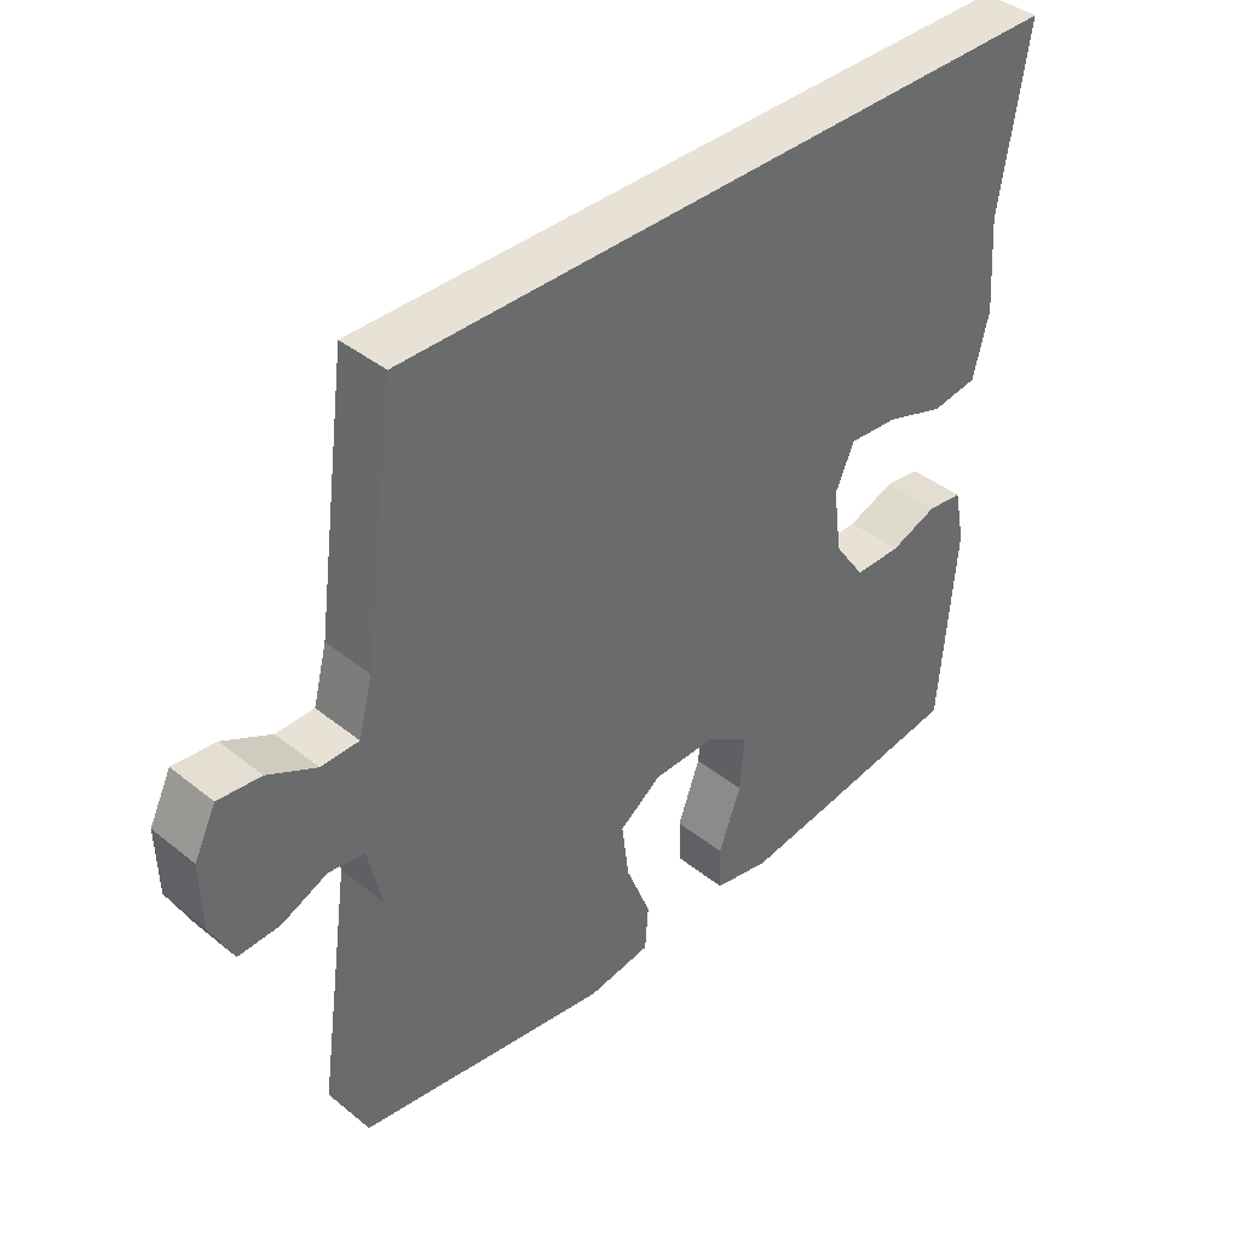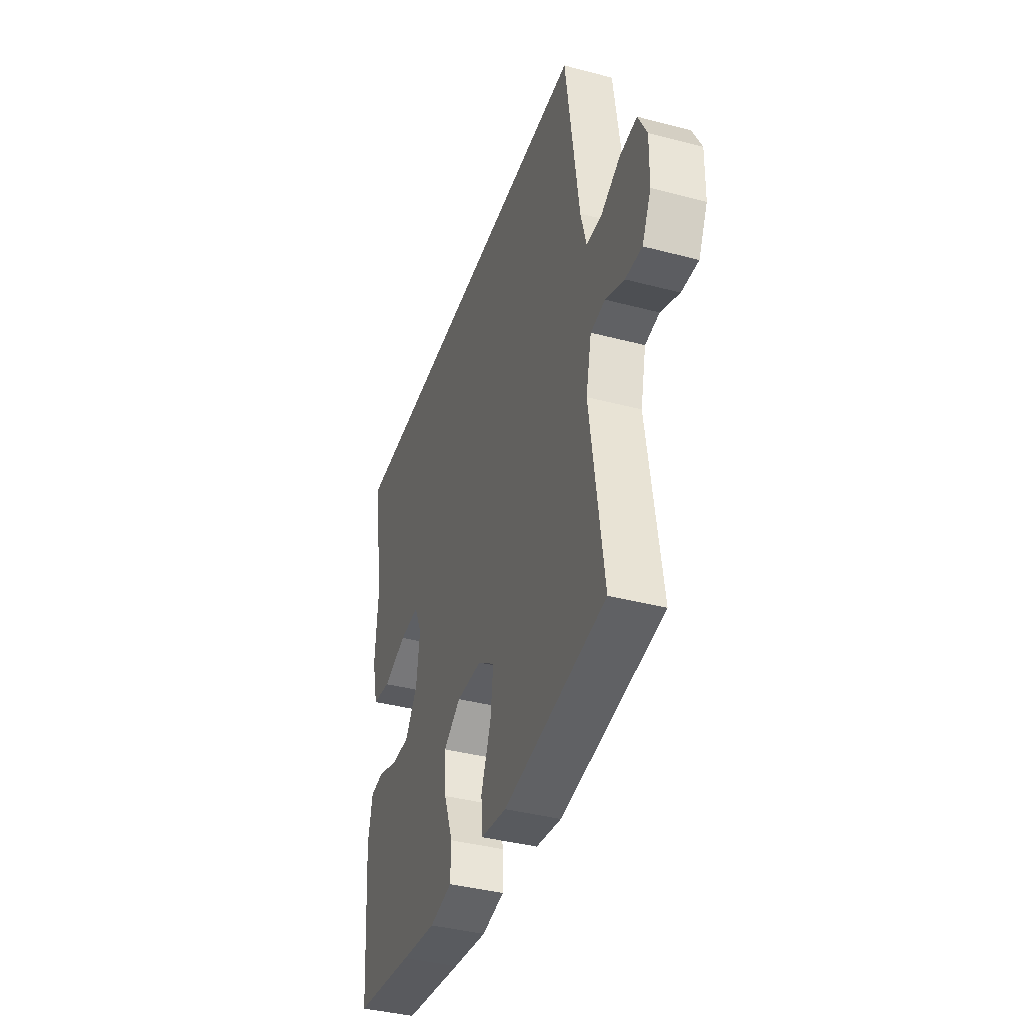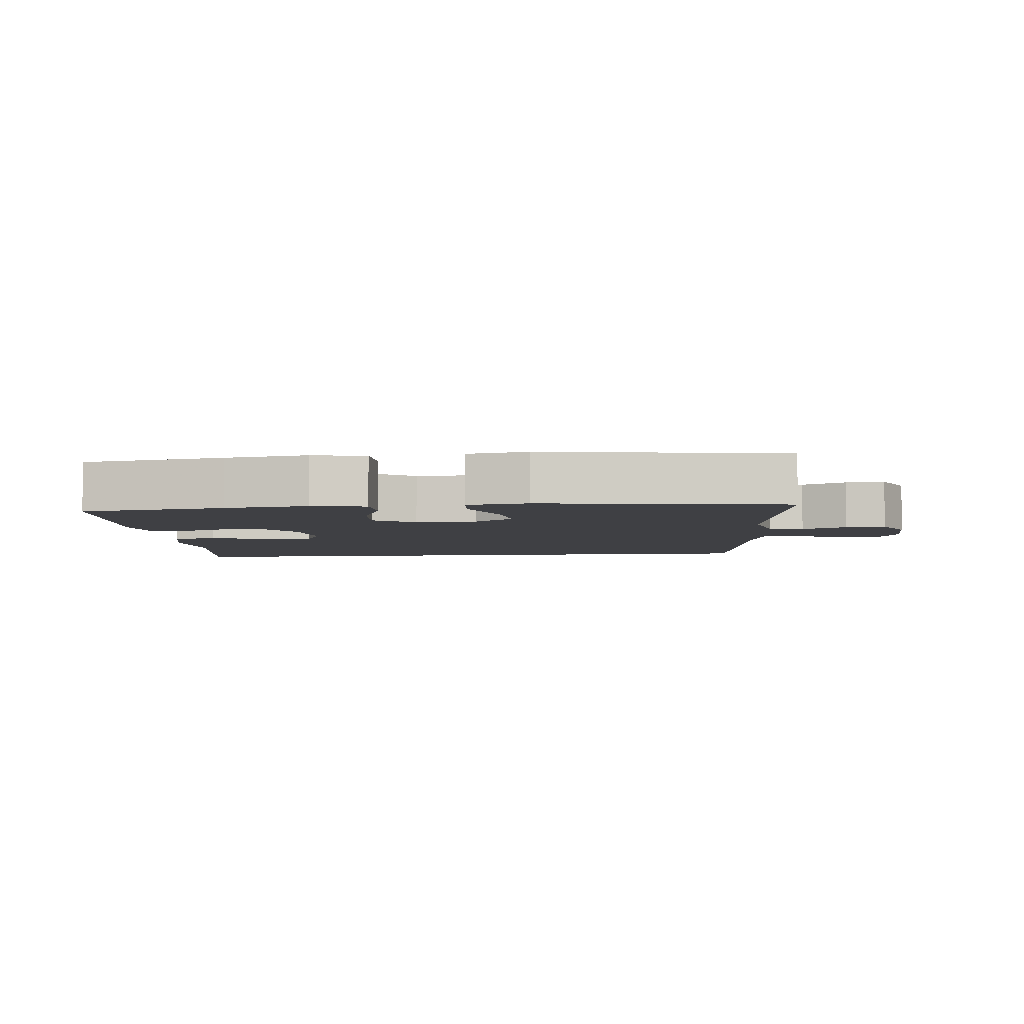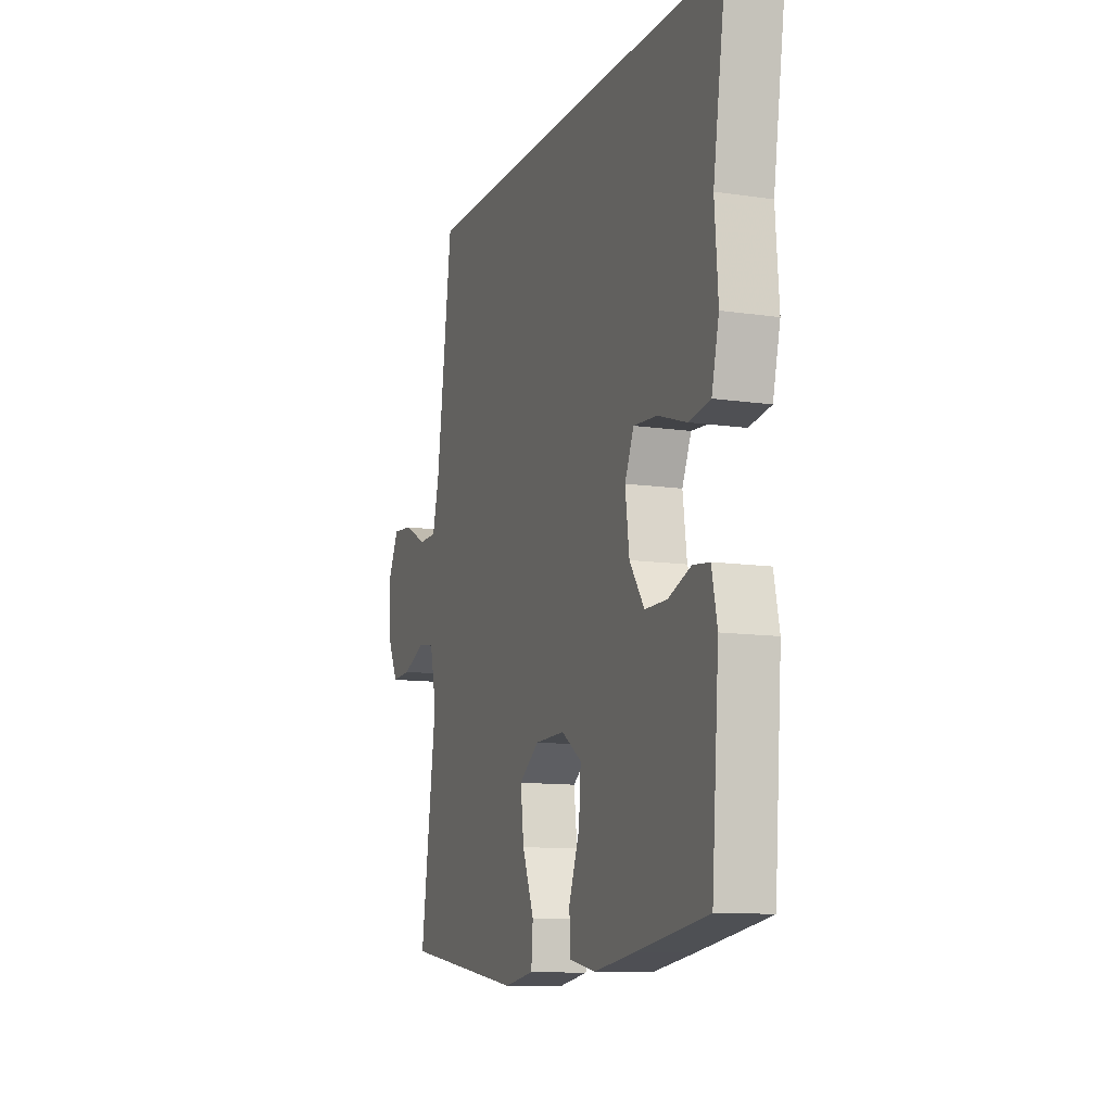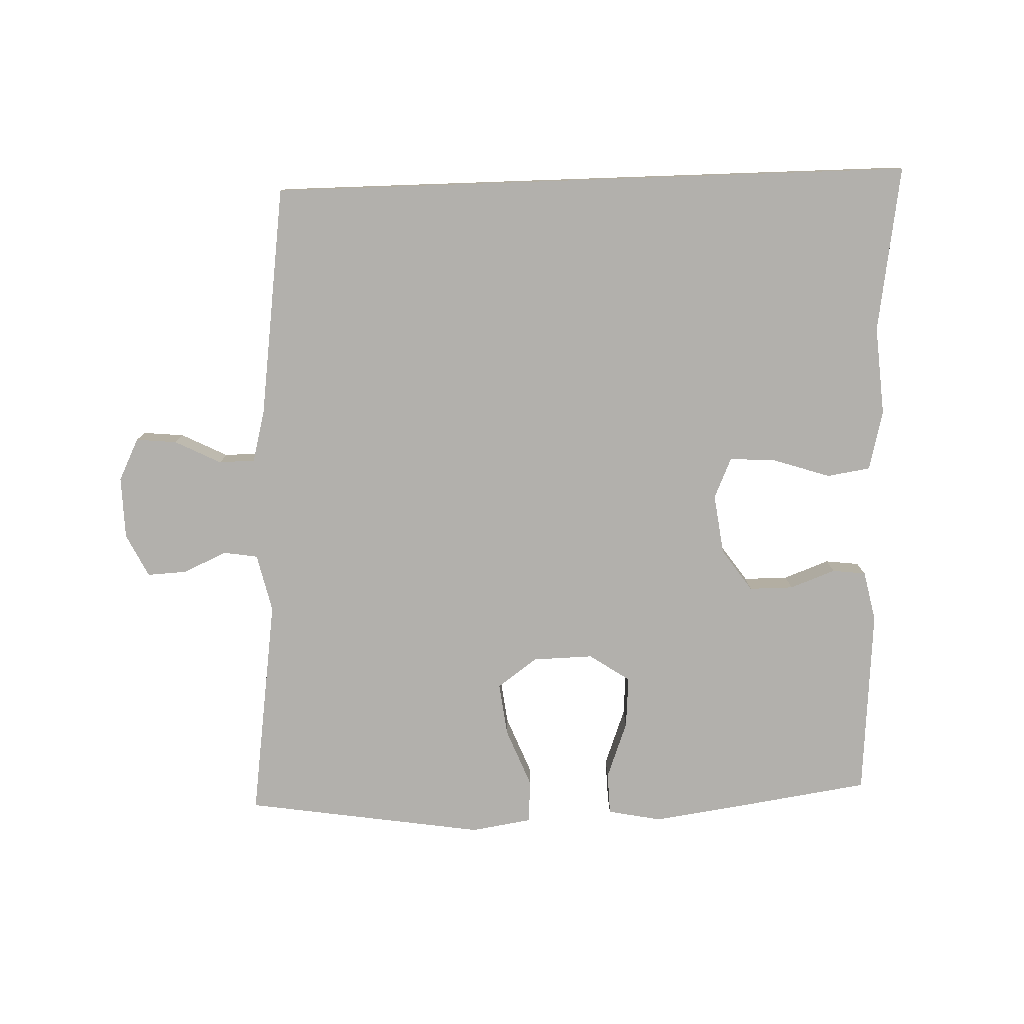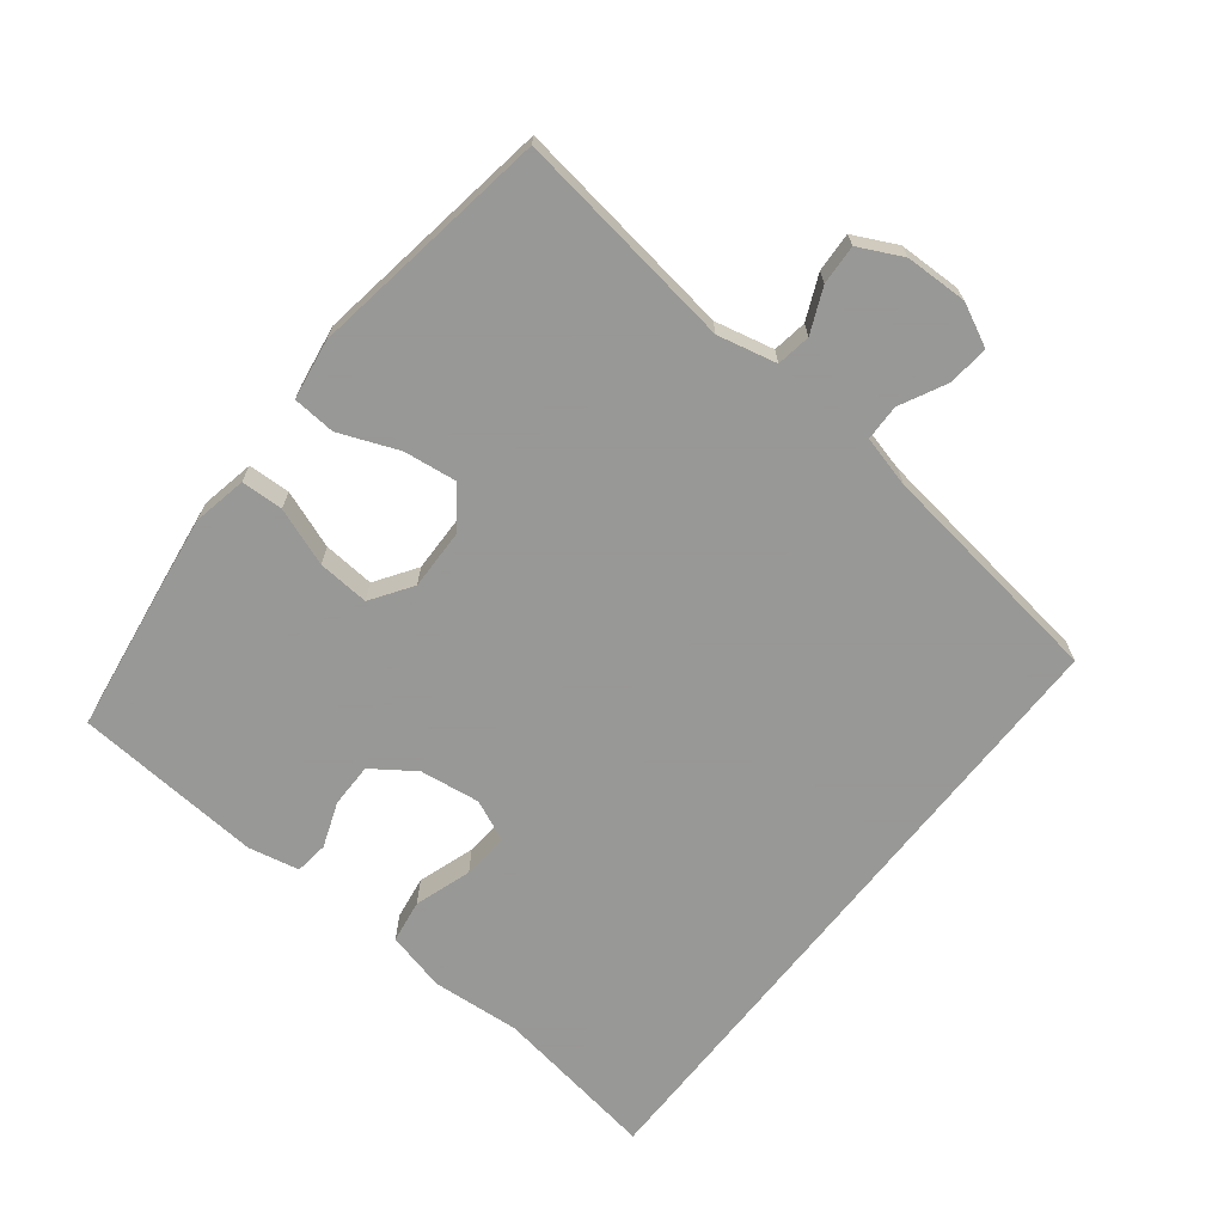
<metadata>
{"format":"obj","ext":"obj","renderer":"f3d","projection":"perspective","resolution":1024,"background":"white","views":[{"elev":40.1,"azim":-45.3,"up":"+Z"},{"elev":-39.5,"azim":-108.1,"up":"+Z"},{"elev":-5.0,"azim":-173.9,"up":"+Y"},{"elev":-11.2,"azim":70.1,"up":"+Z"},{"elev":-78.8,"azim":2.0,"up":"+Y"},{"elev":-68.4,"azim":-128.1,"up":"+Y"}]}
</metadata>
<code>
v -0.401 0.07 0.5
v 0.564 0.07 0.5
v 0.525 0.07 0.252
v 0.535 0.07 0.119
v 0.513 0.07 0.03
v 0.448 0.07 0.02
v 0.363 0.07 0.048
v 0.293 0.07 0.053
v 0.266 0.07 -0.008
v 0.278 0.07 -0.098
v 0.322 0.07 -0.161
v 0.388 0.07 -0.161
v 0.456 0.07 -0.136
v 0.506 0.07 -0.142
v 0.522 0.07 -0.218
v 0.5 0.07 -0.5
v 0.288 0.07 -0.531
v 0.165 0.07 -0.548
v 0.085 0.07 -0.532
v 0.083 0.07 -0.469
v 0.115 0.07 -0.383
v 0.121 0.07 -0.306
v 0.06 0.07 -0.265
v -0.03 0.07 -0.267
v -0.09 0.07 -0.31
v -0.08 0.07 -0.39
v -0.045 0.07 -0.478
v -0.05 0.07 -0.542
v -0.14 0.07 -0.556
v -0.5 0.07 -0.5
v -0.453 0.07 -0.168
v -0.473 0.07 -0.08
v -0.524 0.07 -0.072
v -0.59 0.07 -0.101
v -0.649 0.07 -0.104
v -0.681 0.07 -0.039
v -0.683 0.07 0.054
v -0.652 0.07 0.117
v -0.591 0.07 0.111
v -0.522 0.07 0.076
v -0.468 0.07 0.077
v -0.448 0.07 0.154
v -0.401 0 0.5
v 0.564 0 0.5
v 0.525 0 0.252
v 0.535 0 0.119
v 0.513 0 0.03
v 0.448 0 0.02
v 0.363 0 0.048
v 0.293 0 0.053
v 0.266 0 -0.008
v 0.278 0 -0.098
v 0.322 0 -0.161
v 0.388 0 -0.161
v 0.456 0 -0.136
v 0.506 0 -0.142
v 0.522 0 -0.218
v 0.5 0 -0.5
v 0.288 0 -0.531
v 0.165 0 -0.548
v 0.085 0 -0.532
v 0.083 0 -0.469
v 0.115 0 -0.383
v 0.121 0 -0.306
v 0.06 0 -0.265
v -0.03 0 -0.267
v -0.09 0 -0.31
v -0.08 0 -0.39
v -0.045 0 -0.478
v -0.05 0 -0.542
v -0.14 0 -0.556
v -0.5 0 -0.5
v -0.453 0 -0.168
v -0.473 0 -0.08
v -0.524 0 -0.072
v -0.59 0 -0.101
v -0.649 0 -0.104
v -0.681 0 -0.039
v -0.683 0 0.054
v -0.652 0 0.117
v -0.591 0 0.111
v -0.522 0 0.076
v -0.468 0 0.077
v -0.448 0 0.154
f 37 38 39 40
f 37 40 41
f 36 37 41
f 33 34 35 36
f 32 33 36 41
f 31 32 41 42
f 29 30 31
f 26 27 28 29
f 25 26 29 31
f 24 25 31 42
f 18 19 20 21
f 18 21 22
f 17 18 22
f 16 17 22
f 15 16 22 23
f 12 13 14 15
f 11 12 15 23
f 4 5 6 7
f 3 4 7 8
f 2 3 8
f 1 2 8
f 42 1 8 9
f 10 11 23 24
f 9 10 24 42
f 82 81 80 79
f 83 82 79
f 83 79 78
f 78 77 76 75
f 83 78 75 74
f 84 83 74 73
f 73 72 71
f 71 70 69 68
f 73 71 68 67
f 84 73 67 66
f 63 62 61 60
f 64 63 60
f 64 60 59
f 64 59 58
f 65 64 58 57
f 57 56 55 54
f 65 57 54 53
f 49 48 47 46
f 50 49 46 45
f 50 45 44
f 50 44 43
f 51 50 43 84
f 66 65 53 52
f 84 66 52 51
f 1 43 44 2
f 2 44 45 3
f 3 45 46 4
f 4 46 47 5
f 5 47 48 6
f 6 48 49 7
f 7 49 50 8
f 8 50 51 9
f 9 51 52 10
f 10 52 53 11
f 11 53 54 12
f 12 54 55 13
f 13 55 56 14
f 14 56 57 15
f 15 57 58 16
f 16 58 59 17
f 17 59 60 18
f 18 60 61 19
f 19 61 62 20
f 20 62 63 21
f 21 63 64 22
f 22 64 65 23
f 23 65 66 24
f 24 66 67 25
f 25 67 68 26
f 26 68 69 27
f 27 69 70 28
f 28 70 71 29
f 29 71 72 30
f 30 72 73 31
f 31 73 74 32
f 32 74 75 33
f 33 75 76 34
f 34 76 77 35
f 35 77 78 36
f 36 78 79 37
f 37 79 80 38
f 38 80 81 39
f 39 81 82 40
f 40 82 83 41
f 41 83 84 42
f 42 84 43 1

</code>
